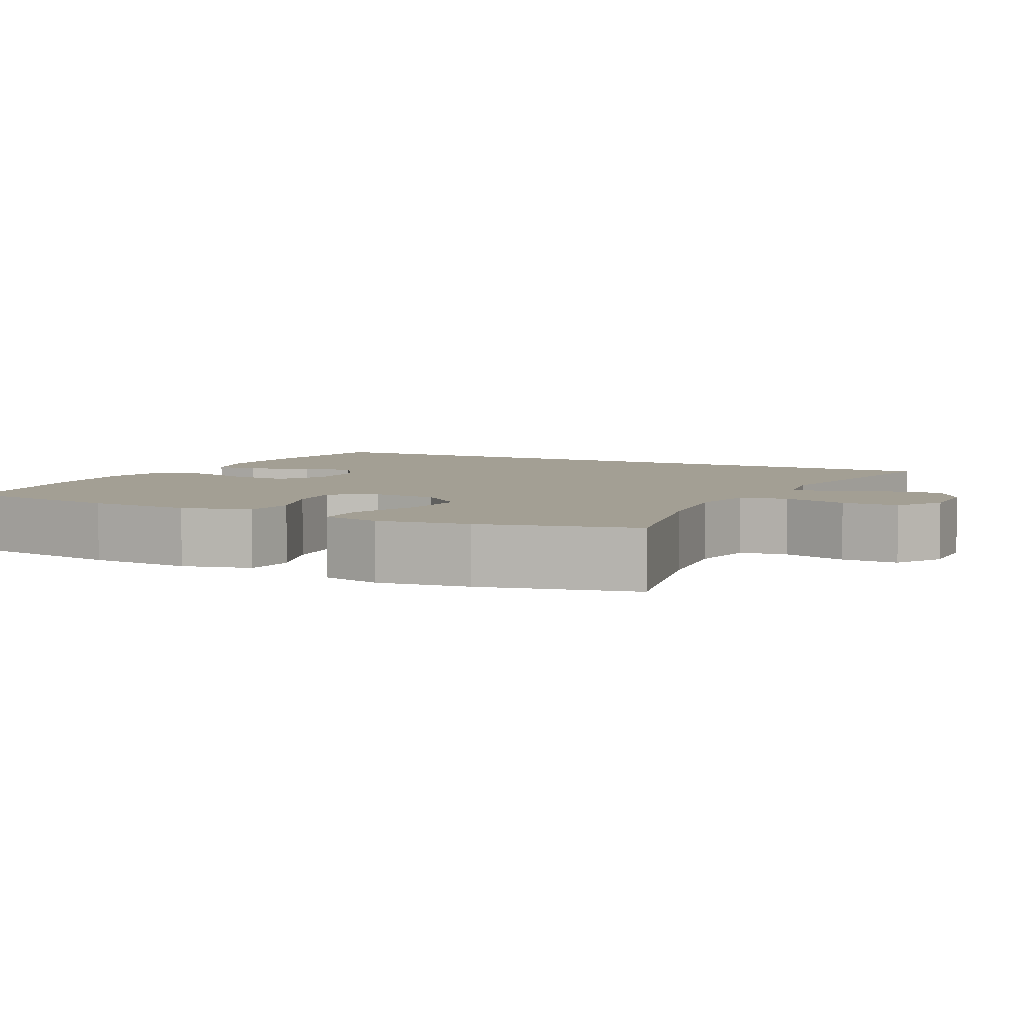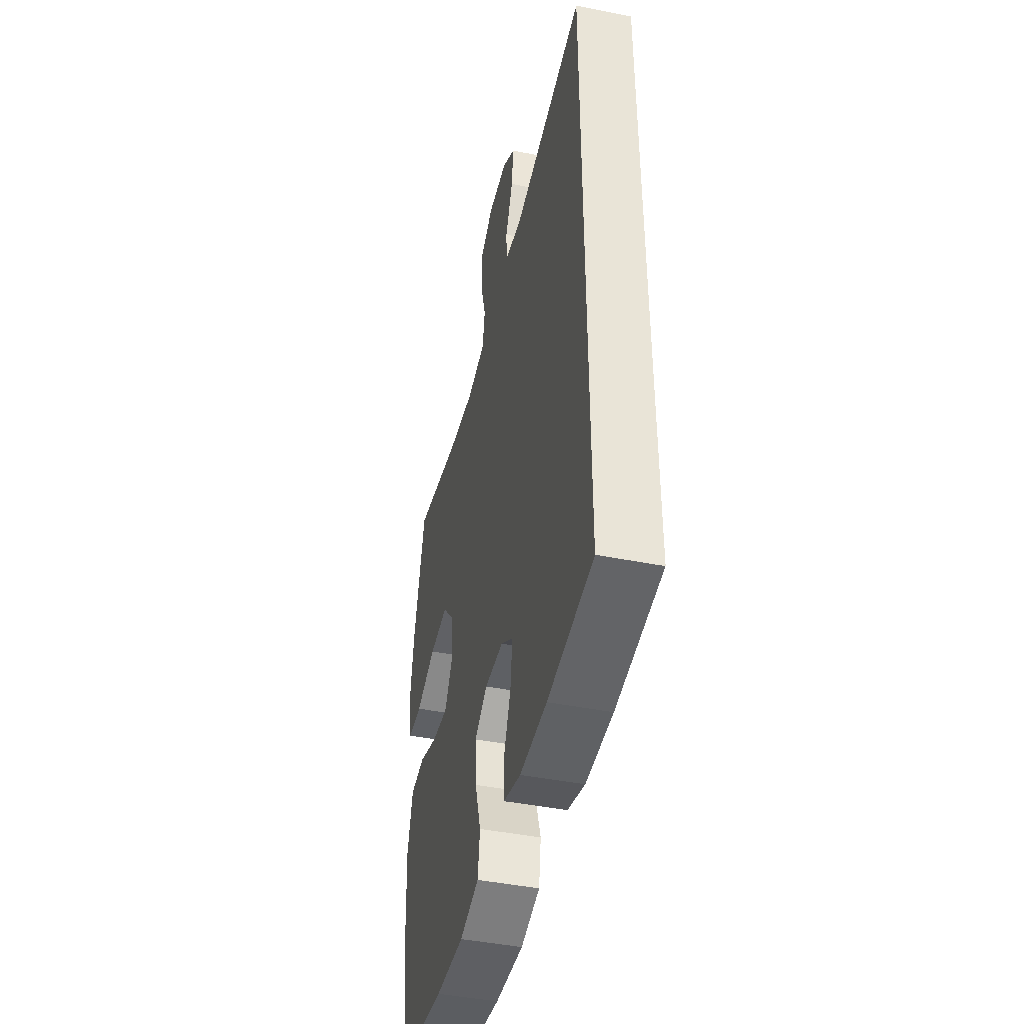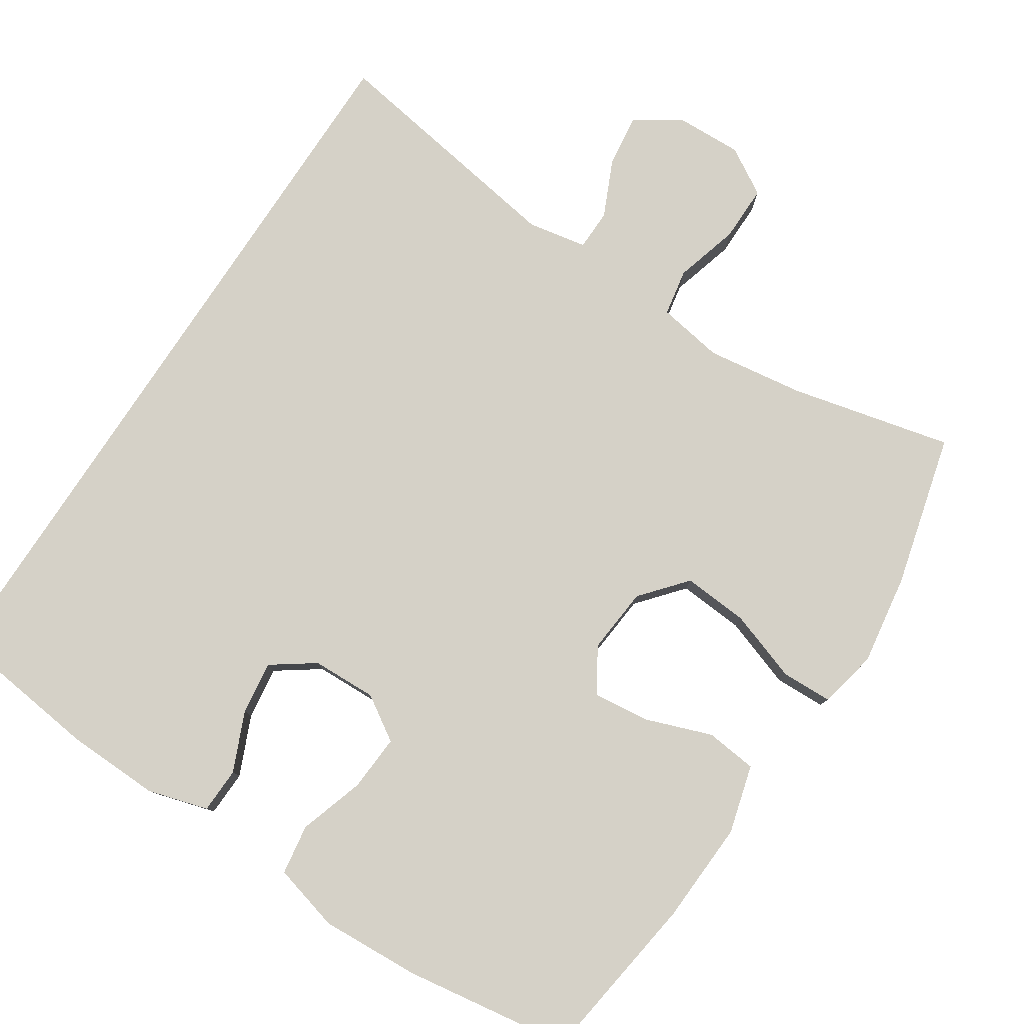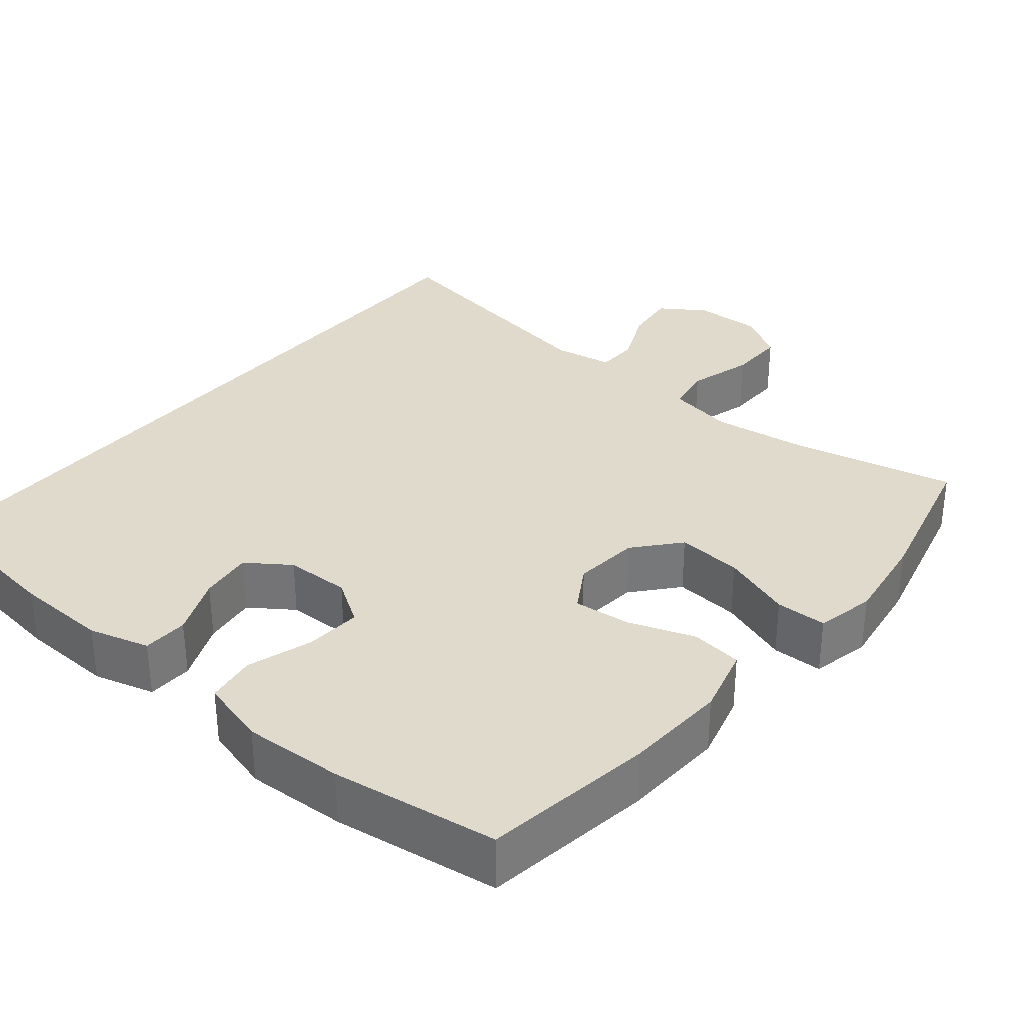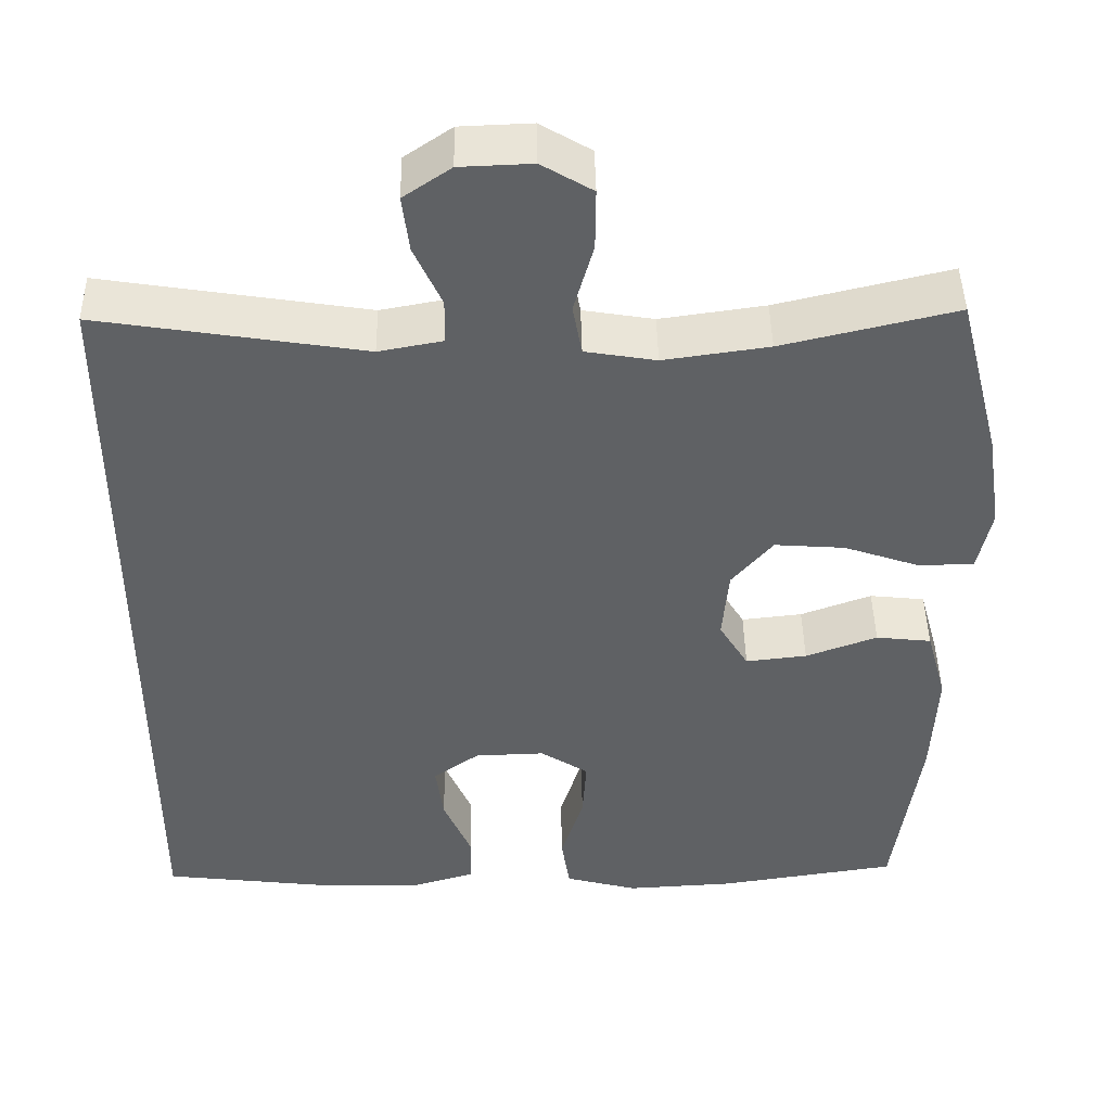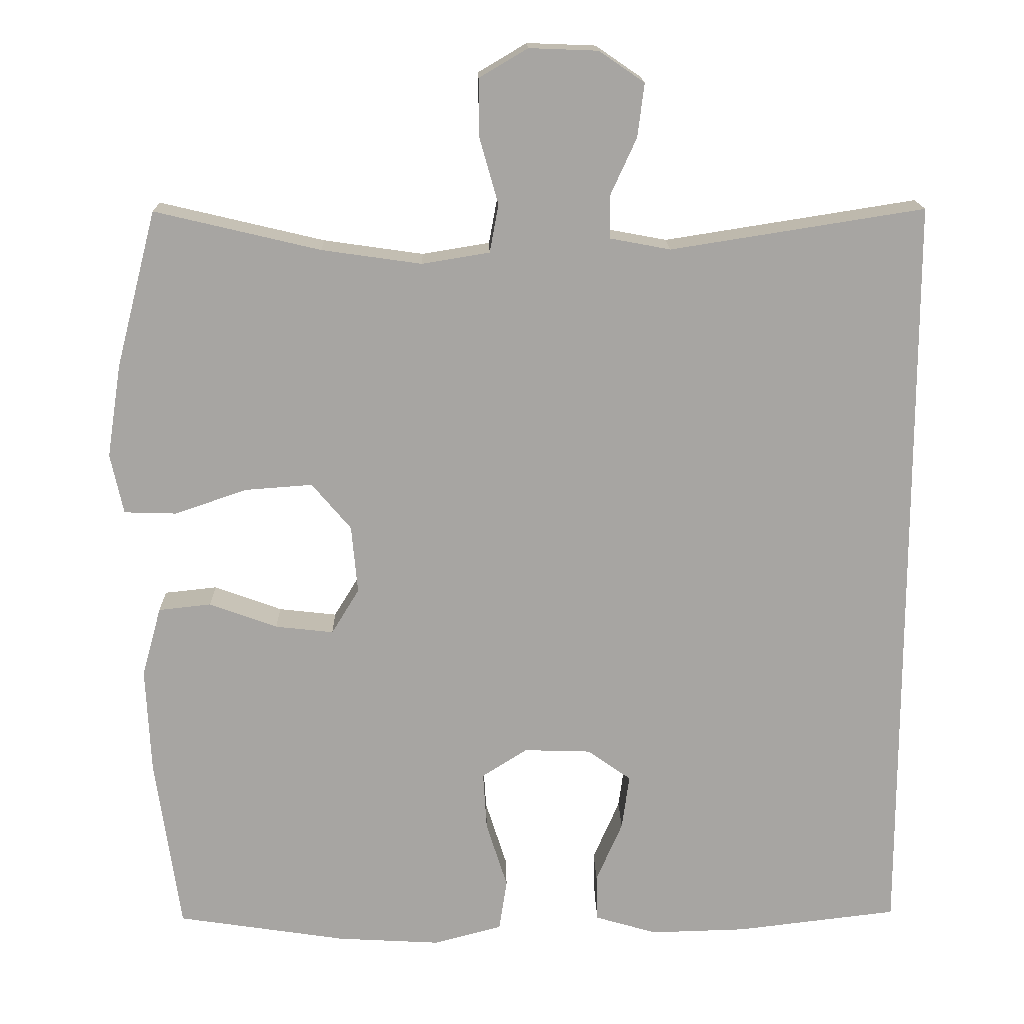
<metadata>
{"format":"obj","ext":"obj","renderer":"f3d","projection":"perspective","resolution":1024,"background":"white","views":[{"elev":5.3,"azim":-62.6,"up":"+Y"},{"elev":-44.5,"azim":76.9,"up":"+Z"},{"elev":79.5,"azim":-146.7,"up":"+Y"},{"elev":33.1,"azim":-140.0,"up":"+Y"},{"elev":44.4,"azim":179.0,"up":"+Z"},{"elev":16.2,"azim":-1.2,"up":"+Z"}]}
</metadata>
<code>
o path550
v 0.1761 0.0375 0.4336
v 0.09686 0.0375 0.4484
v 0.09584 0.0375 0.5033
v 0.1305 0.0375 0.579
v 0.1391 0.0375 0.6487
v 0.07983 0.0375 0.6891
v -0.009991 0.0375 0.6925
v -0.07335 0.0375 0.6551
v -0.07267 0.0375 0.5794
v -0.04821 0.0375 0.4931
v -0.05972 0.0375 0.4305
v -0.1481 0.0375 0.4159
v -0.2788 0.0375 0.4346
v -0.495 0.0375 0.4857
v -0.5479 0.0375 0.2815
v -0.5666 0.0375 0.1597
v -0.5498 0.0375 0.08115
v -0.4815 0.0375 0.07902
v -0.3863 0.0375 0.1115
v -0.2986 0.0375 0.1179
v -0.2474 0.0375 0.0574
v -0.2393 0.0375 -0.03152
v -0.2755 0.0375 -0.09065
v -0.3515 0.0375 -0.08212
v -0.4403 0.0375 -0.04959
v -0.5091 0.0375 -0.05709
v -0.5343 0.0375 -0.1484
v -0.5277 0.0375 -0.2864
v -0.495 0.0375 -0.516
v -0.2727 0.0375 -0.5498
v -0.1386 0.0375 -0.5574
v -0.04854 0.0375 -0.5336
v -0.03824 0.0375 -0.4664
v -0.06601 0.0375 -0.3789
v -0.0708 0.0375 -0.3032
v -0.01119 0.0375 -0.2653
v 0.07563 0.0375 -0.2681
v 0.1328 0.0375 -0.3087
v 0.1232 0.0375 -0.38
v 0.08858 0.0375 -0.4596
v 0.09052 0.0375 -0.5208
v 0.1713 0.0375 -0.5445
v 0.2967 0.0375 -0.5411
v 0.5069 0.0375 -0.516
v 0.5069 0.0375 0.4857
v 0.1761 -0.0375 0.4336
v 0.09686 -0.0375 0.4484
v 0.09584 -0.0375 0.5033
v 0.1305 -0.0375 0.579
v 0.1391 -0.0375 0.6487
v 0.07983 -0.0375 0.6891
v -0.009991 -0.0375 0.6925
v -0.07335 -0.0375 0.6551
v -0.07267 -0.0375 0.5794
v -0.04821 -0.0375 0.4931
v -0.05972 -0.0375 0.4305
v -0.1481 -0.0375 0.4159
v -0.2788 -0.0375 0.4346
v -0.495 -0.0375 0.4857
v -0.5479 -0.0375 0.2815
v -0.5666 -0.0375 0.1597
v -0.5498 -0.0375 0.08115
v -0.4815 -0.0375 0.07902
v -0.3863 -0.0375 0.1115
v -0.2986 -0.0375 0.1179
v -0.2474 -0.0375 0.0574
v -0.2393 -0.0375 -0.03152
v -0.2755 -0.0375 -0.09065
v -0.3515 -0.0375 -0.08212
v -0.4403 -0.0375 -0.04959
v -0.5091 -0.0375 -0.05709
v -0.5343 -0.0375 -0.1484
v -0.5277 -0.0375 -0.2864
v -0.495 -0.0375 -0.516
v -0.2727 -0.0375 -0.5498
v -0.1386 -0.0375 -0.5574
v -0.04854 -0.0375 -0.5336
v -0.03824 -0.0375 -0.4664
v -0.06601 -0.0375 -0.3789
v -0.0708 -0.0375 -0.3032
v -0.01119 -0.0375 -0.2653
v 0.07563 -0.0375 -0.2681
v 0.1328 -0.0375 -0.3087
v 0.1232 -0.0375 -0.38
v 0.08858 -0.0375 -0.4596
v 0.09052 -0.0375 -0.5208
v 0.1713 -0.0375 -0.5445
v 0.2967 -0.0375 -0.5411
v 0.5069 -0.0375 -0.516
v 0.5069 -0.0375 0.4857
v 0.07983 0.0375 0.6891
v -0.009991 0.0375 0.6925
v -0.07335 0.0375 0.6551
v 0.1391 0.0375 0.6487
v 0.1391 0.0375 0.6487
v -0.07267 0.0375 0.5794
v 0.1305 0.0375 0.579
v -0.04821 0.0375 0.4931
v 0.09584 0.0375 0.5033
v 0.09686 0.0375 0.4484
v 0.09686 0.0375 0.4484
v -0.05972 0.0375 0.4305
v -0.05972 0.0375 0.4305
v 0.5069 0.0375 -0.516
v 0.5069 0.0375 -0.516
v 0.5069 0.0375 0.4857
v 0.5069 0.0375 0.4857
v -0.2788 0.0375 0.4346
v -0.495 0.0375 0.4857
v -0.495 0.0375 0.4857
v 0.1761 0.0375 0.4336
v -0.1481 0.0375 0.4159
v -0.5479 0.0375 0.2815
v -0.5666 0.0375 0.1597
v -0.3863 0.0375 0.1115
v -0.2986 0.0375 0.1179
v -0.5498 0.0375 0.08115
v -0.5498 0.0375 0.08115
v -0.2474 0.0375 0.0574
v -0.4815 0.0375 0.07902
v -0.2393 0.0375 -0.03152
v -0.2755 0.0375 -0.09065
v -0.2755 0.0375 -0.09065
v -0.3515 0.0375 -0.08212
v -0.4403 0.0375 -0.04959
v -0.5091 0.0375 -0.05709
v -0.5091 0.0375 -0.05709
v -0.5343 0.0375 -0.1484
v -0.01119 0.0375 -0.2653
v 0.07563 0.0375 -0.2681
v -0.5277 0.0375 -0.2864
v -0.0708 0.0375 -0.3032
v -0.0708 0.0375 -0.3032
v 0.1328 0.0375 -0.3087
v 0.1328 0.0375 -0.3087
v -0.06601 0.0375 -0.3789
v 0.1232 0.0375 -0.38
v -0.03824 0.0375 -0.4664
v 0.08858 0.0375 -0.4596
v 0.09052 0.0375 -0.5208
v 0.09052 0.0375 -0.5208
v -0.04854 0.0375 -0.5336
v -0.04854 0.0375 -0.5336
v -0.495 0.0375 -0.516
v -0.495 0.0375 -0.516
v 0.1713 0.0375 -0.5445
v 0.2967 0.0375 -0.5411
v -0.2727 0.0375 -0.5498
v -0.1386 0.0375 -0.5574
v 0.07983 -0.0375 0.6891
v -0.009991 -0.0375 0.6925
v -0.07335 -0.0375 0.6551
v 0.1391 -0.0375 0.6487
v 0.1391 -0.0375 0.6487
v -0.07267 -0.0375 0.5794
v 0.1305 -0.0375 0.579
v -0.04821 -0.0375 0.4931
v 0.09584 -0.0375 0.5033
v 0.09686 -0.0375 0.4484
v 0.09686 -0.0375 0.4484
v -0.05972 -0.0375 0.4305
v -0.05972 -0.0375 0.4305
v 0.5069 -0.0375 -0.516
v 0.5069 -0.0375 -0.516
v 0.5069 -0.0375 0.4857
v 0.5069 -0.0375 0.4857
v -0.2788 -0.0375 0.4346
v -0.495 -0.0375 0.4857
v -0.495 -0.0375 0.4857
v 0.1761 -0.0375 0.4336
v -0.1481 -0.0375 0.4159
v -0.5479 -0.0375 0.2815
v -0.5666 -0.0375 0.1597
v -0.3863 -0.0375 0.1115
v -0.2986 -0.0375 0.1179
v -0.5498 -0.0375 0.08115
v -0.5498 -0.0375 0.08115
v -0.2474 -0.0375 0.0574
v -0.4815 -0.0375 0.07902
v -0.2393 -0.0375 -0.03152
v -0.2755 -0.0375 -0.09065
v -0.2755 -0.0375 -0.09065
v -0.3515 -0.0375 -0.08212
v -0.4403 -0.0375 -0.04959
v -0.5091 -0.0375 -0.05709
v -0.5091 -0.0375 -0.05709
v -0.5343 -0.0375 -0.1484
v -0.01119 -0.0375 -0.2653
v 0.07563 -0.0375 -0.2681
v -0.5277 -0.0375 -0.2864
v -0.0708 -0.0375 -0.3032
v -0.0708 -0.0375 -0.3032
v 0.1328 -0.0375 -0.3087
v 0.1328 -0.0375 -0.3087
v -0.06601 -0.0375 -0.3789
v 0.1232 -0.0375 -0.38
v -0.03824 -0.0375 -0.4664
v 0.08858 -0.0375 -0.4596
v 0.09052 -0.0375 -0.5208
v 0.09052 -0.0375 -0.5208
v -0.04854 -0.0375 -0.5336
v -0.04854 -0.0375 -0.5336
v -0.495 -0.0375 -0.516
v -0.495 -0.0375 -0.516
v 0.1713 -0.0375 -0.5445
v 0.2967 -0.0375 -0.5411
v -0.2727 -0.0375 -0.5498
v -0.1386 -0.0375 -0.5574
f 172 174 167
f 167 175 171
f 170 193 165
f 206 196 205
f 155 156 151
f 178 171 175
f 150 151 156
f 161 178 159
f 188 181 191
f 190 181 183
f 152 155 151
f 206 193 196
f 189 180 188
f 172 167 168
f 195 208 197
f 153 150 156
f 197 208 201
f 207 190 203
f 157 158 155
f 171 178 161
f 205 198 199
f 178 180 189
f 187 184 185
f 175 167 174
f 190 191 181
f 195 207 208
f 173 174 172
f 163 193 206
f 156 155 158
f 179 173 176
f 170 178 189
f 174 173 179
f 158 157 159
f 159 178 170
f 165 193 163
f 196 198 205
f 180 181 188
f 159 157 161
f 183 184 187
f 191 207 195
f 207 191 190
f 170 189 193
f 190 183 187
f 6 7 52 51
f 7 8 53 52
f 95 6 51 154
f 8 9 54 53
f 4 5 50 49
f 9 10 55 54
f 3 4 49 48
f 101 3 48 160
f 10 103 162 55
f 105 107 166 164
f 13 110 169 58
f 1 2 47 46
f 45 1 46 90
f 12 13 58 57
f 11 12 57 56
f 14 15 60 59
f 15 16 61 60
f 19 20 65 64
f 16 118 177 61
f 20 21 66 65
f 18 19 64 63
f 17 18 63 62
f 21 22 67 66
f 22 123 182 67
f 24 25 70 69
f 25 127 186 70
f 26 27 72 71
f 23 24 69 68
f 36 37 82 81
f 27 28 73 72
f 133 36 81 192
f 37 135 194 82
f 34 35 80 79
f 38 39 84 83
f 33 34 79 78
f 39 40 85 84
f 40 141 200 85
f 143 33 78 202
f 28 145 204 73
f 41 42 87 86
f 43 44 89 88
f 42 43 88 87
f 29 30 75 74
f 31 32 77 76
f 30 31 76 75
f 113 108 115
f 108 112 116
f 111 106 134
f 147 146 137
f 96 92 97
f 119 116 112
f 91 97 92
f 102 100 119
f 129 132 122
f 131 124 122
f 93 92 96
f 147 137 134
f 130 129 121
f 113 109 108
f 136 138 149
f 94 97 91
f 138 142 149
f 148 144 131
f 98 96 99
f 112 102 119
f 146 140 139
f 119 130 121
f 128 126 125
f 116 115 108
f 131 122 132
f 136 149 148
f 114 113 115
f 104 147 134
f 97 99 96
f 120 117 114
f 111 130 119
f 115 120 114
f 99 100 98
f 100 111 119
f 106 104 134
f 137 146 139
f 121 129 122
f 100 102 98
f 124 128 125
f 132 136 148
f 148 131 132
f 111 134 130
f 131 128 124

</code>
